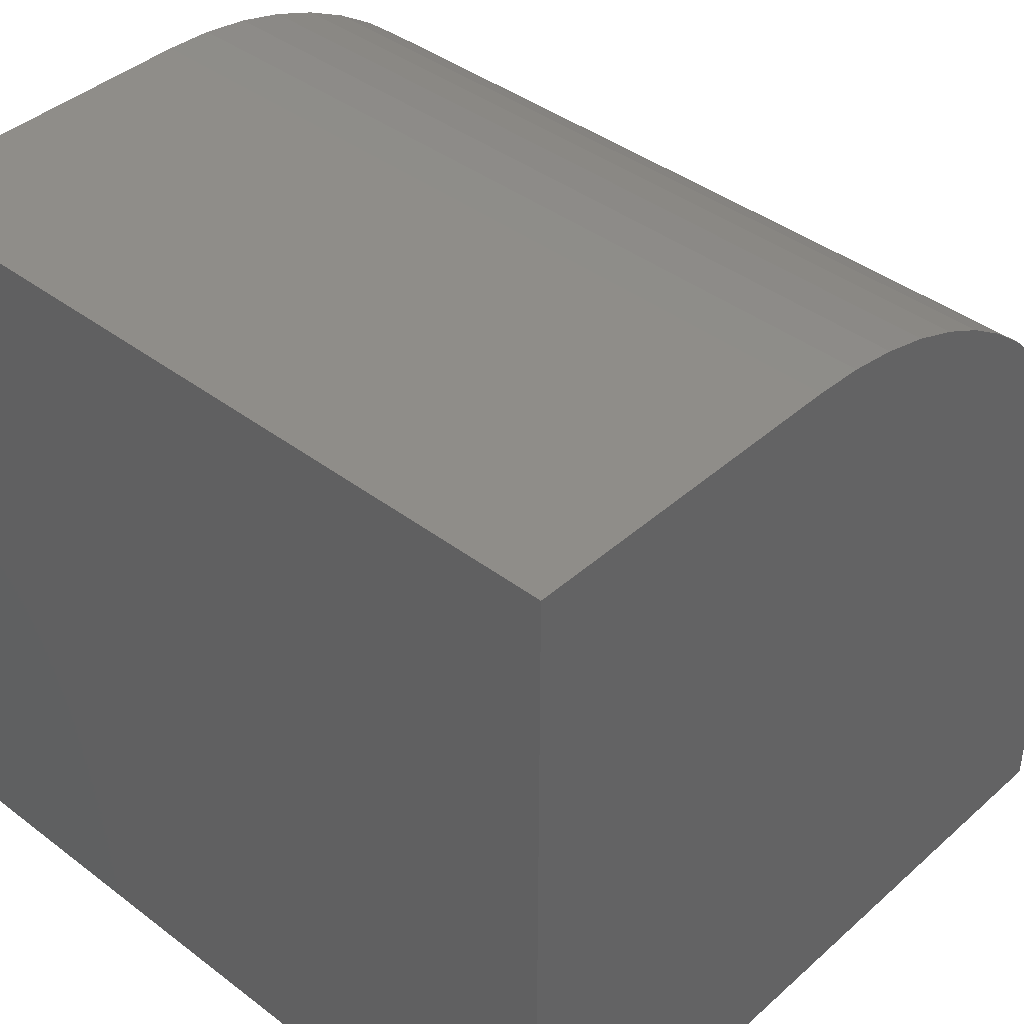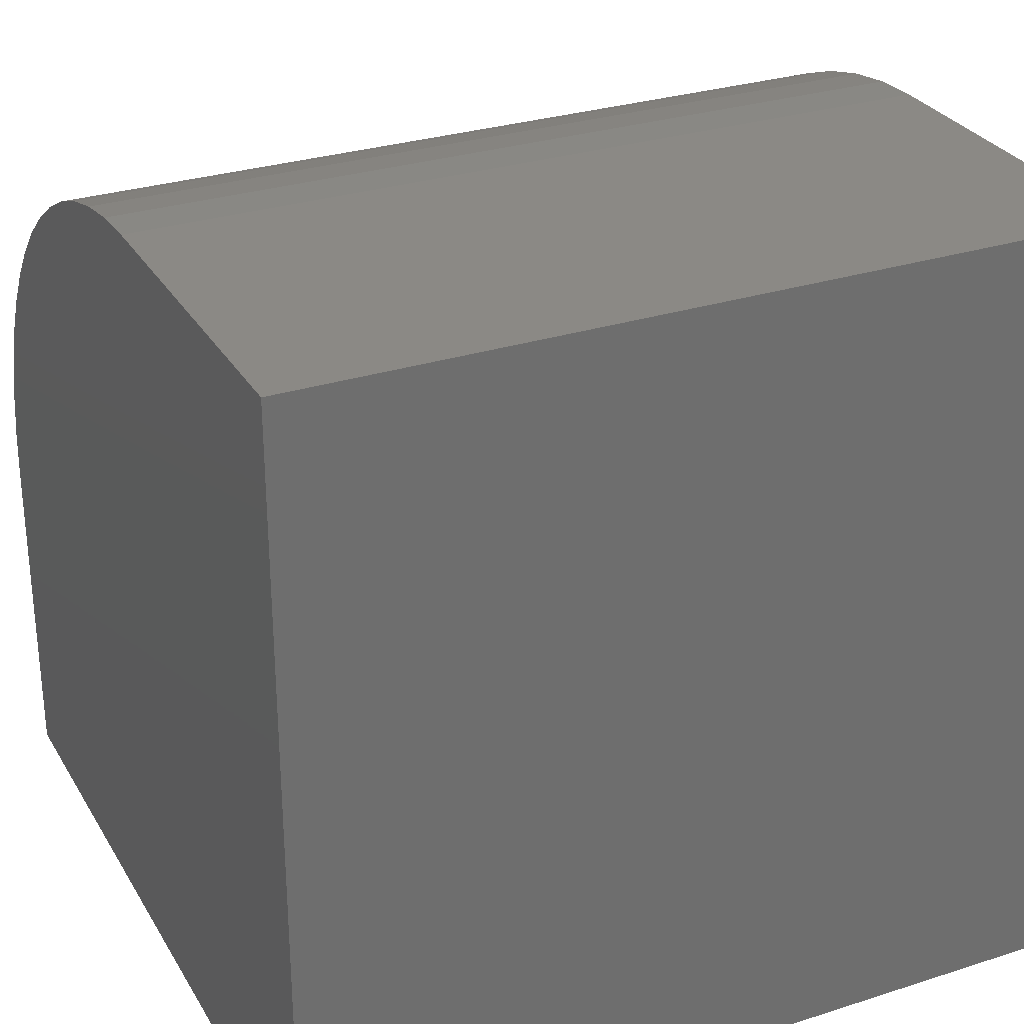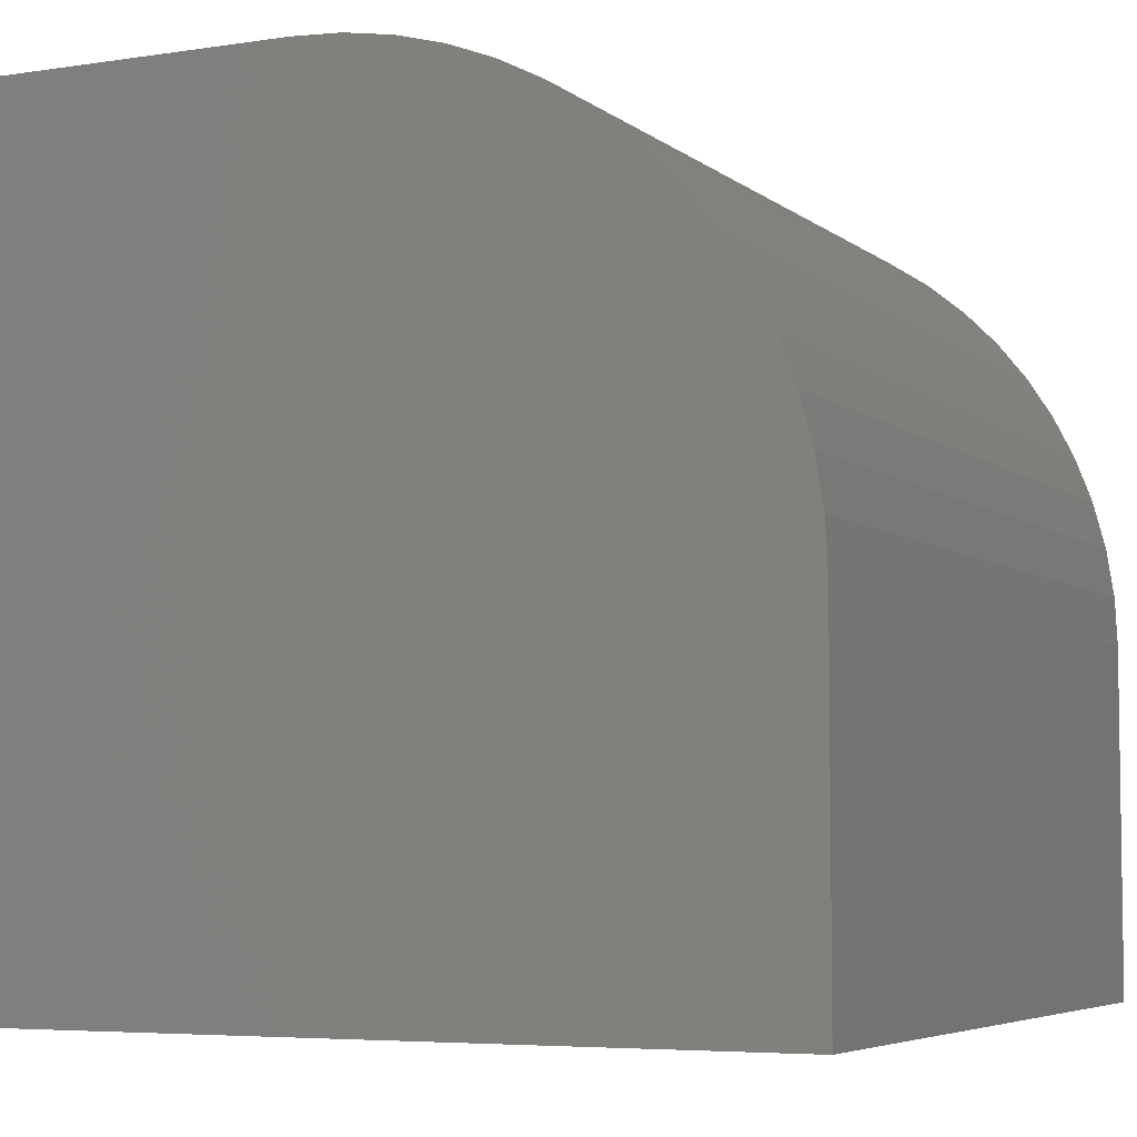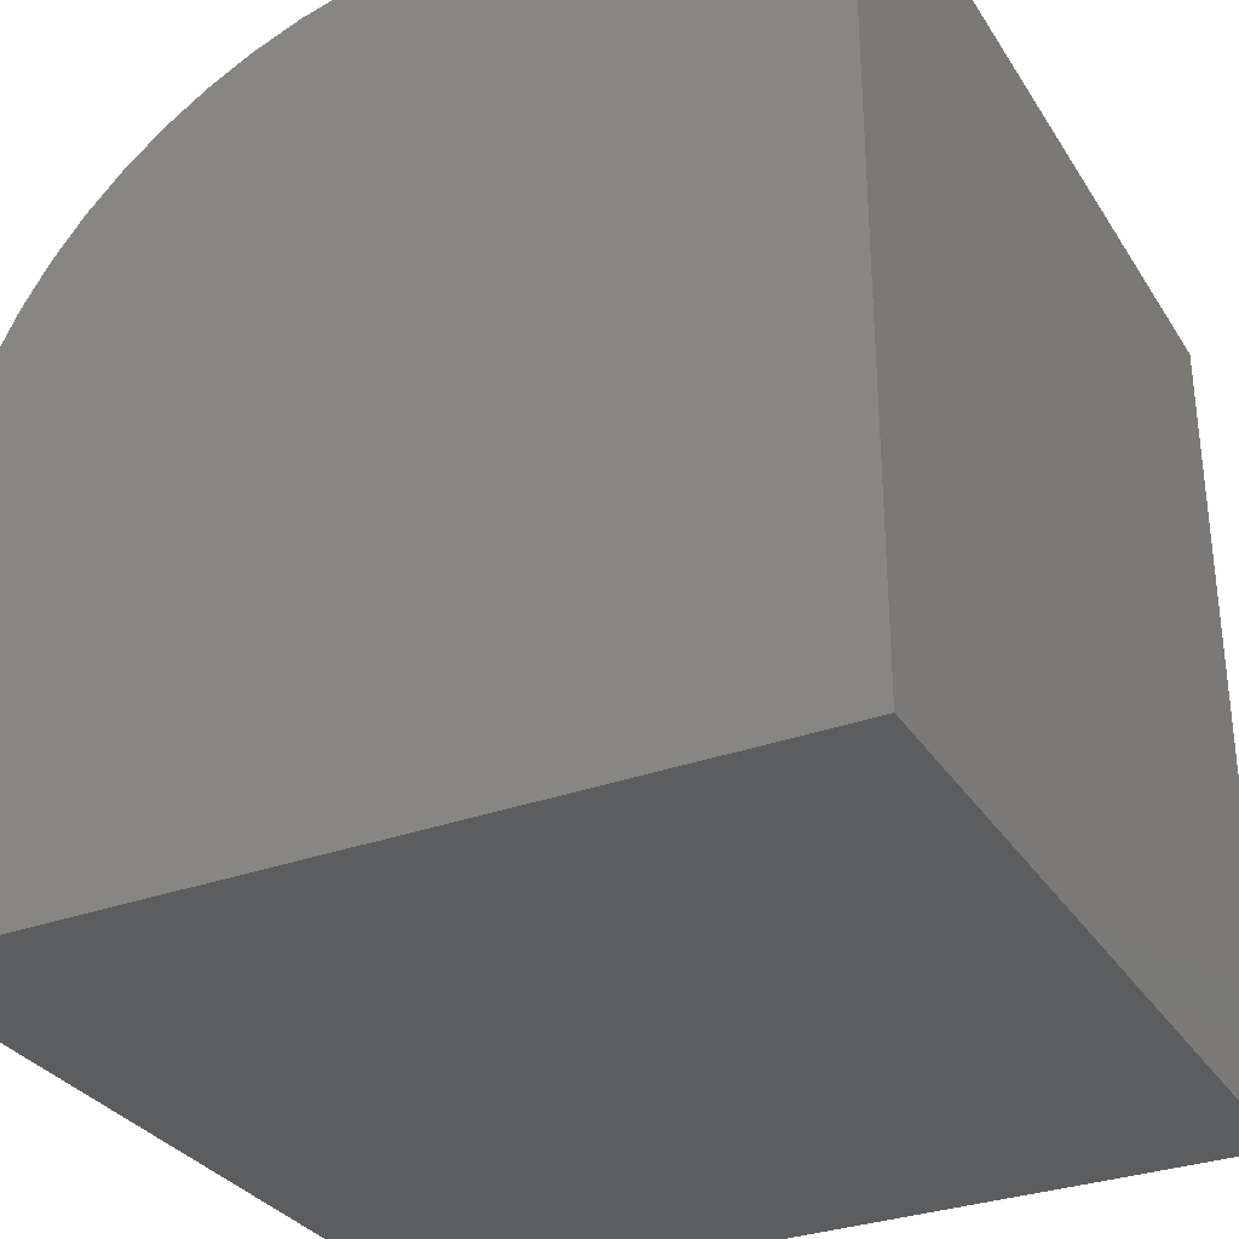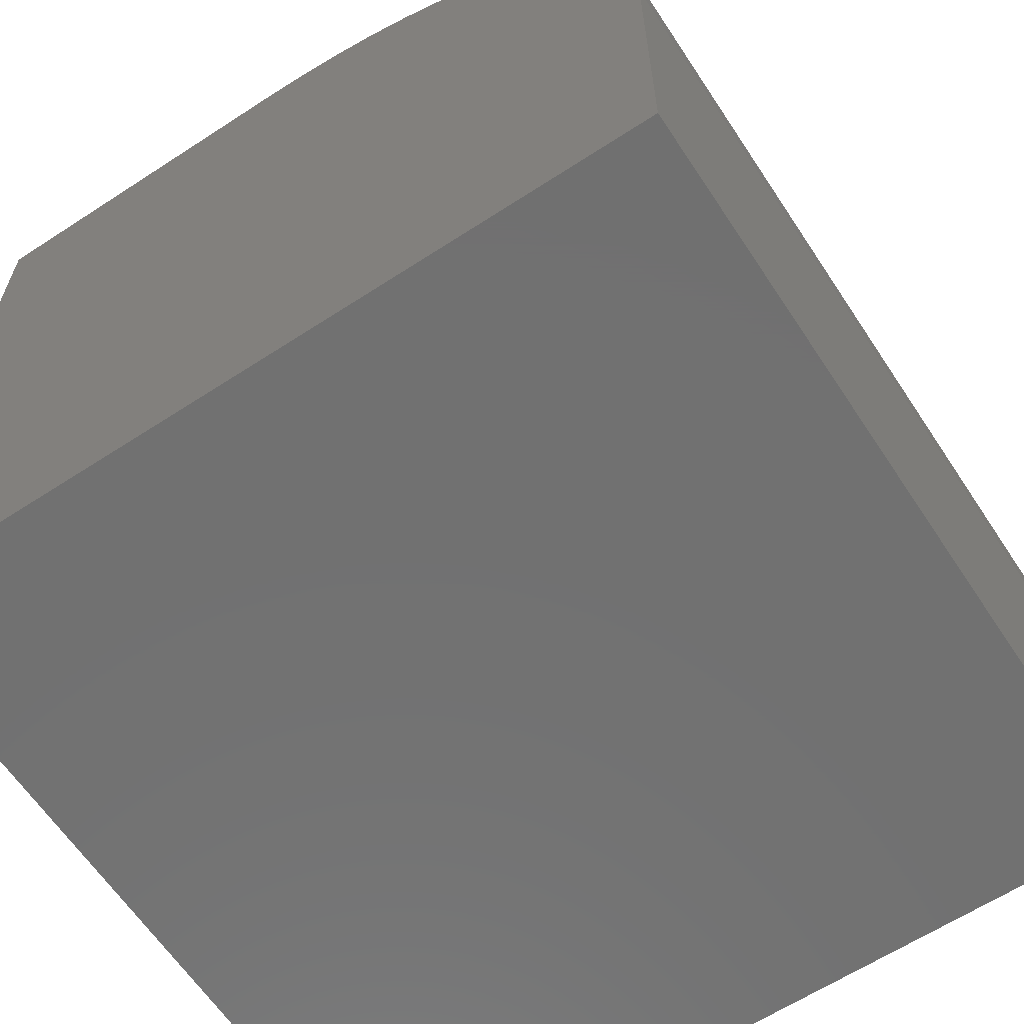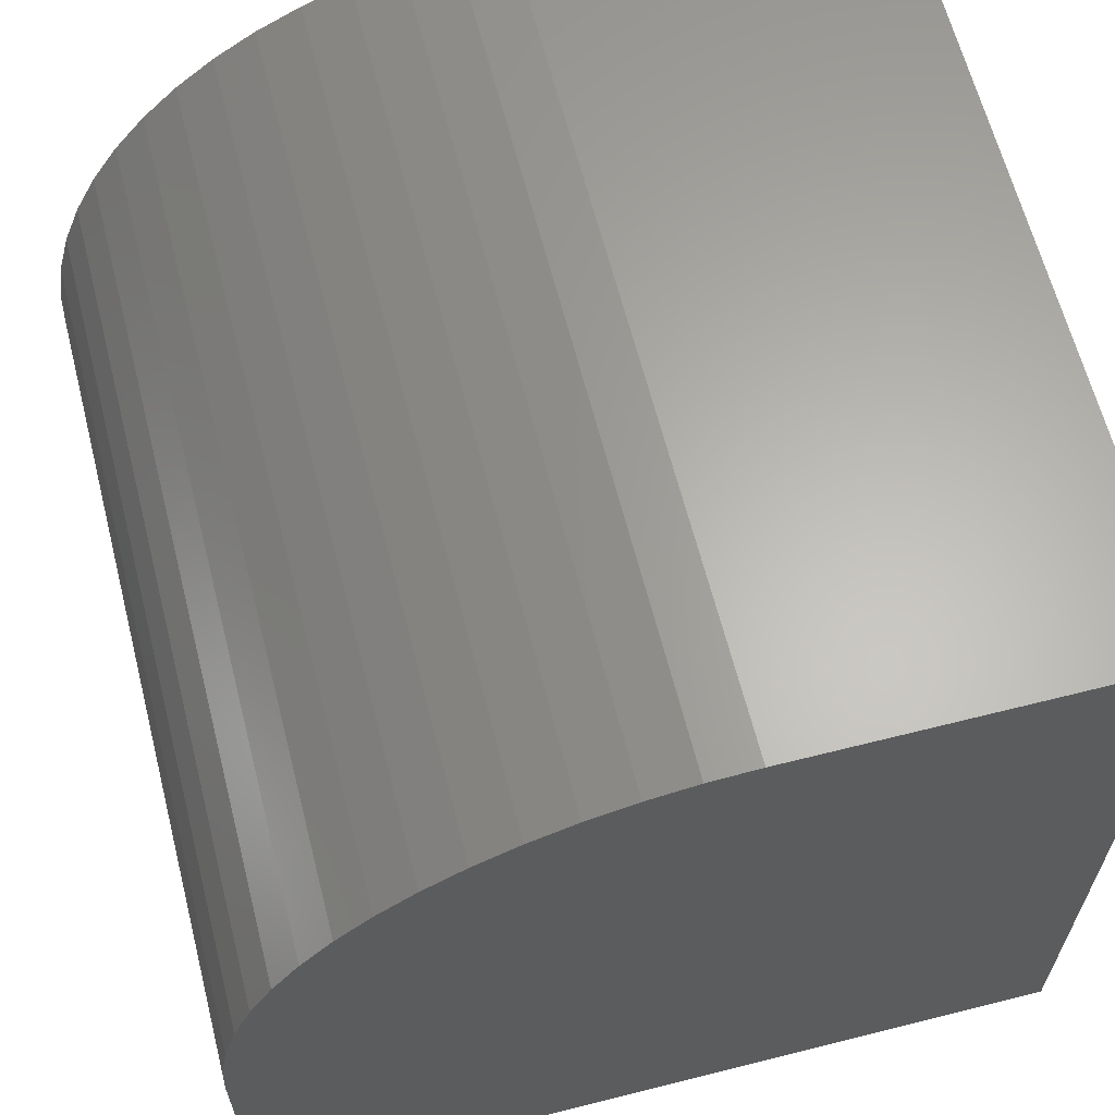
<metadata>
{"format":"stl","ext":"stl","renderer":"f3d","projection":"perspective","resolution":1024,"background":"white","views":[{"elev":40.8,"azim":42.8,"up":"+Z"},{"elev":29.4,"azim":-25.3,"up":"+Z"},{"elev":-5.4,"azim":-64.5,"up":"+Y"},{"elev":-31.6,"azim":-62.7,"up":"+Z"},{"elev":-62.9,"azim":123.4,"up":"+Z"},{"elev":63.6,"azim":-104.3,"up":"+Z"}]}
</metadata>
<code>
# stl→obj: 38 verts, 72 faces
v 0 0 0
v 0 0 10
v 0 4.272 10
v 0 8.906 7.639
v 0 9.233 7.136
v 0 9.505 6.602
v 0 9.72 6.042
v 0 9.875 5.463
v 0 9.969 4.871
v 0 10 4.272
v 0 10 0
v 0 4.871 9.969
v 0 5.463 9.875
v 0 6.042 9.72
v 0 6.602 9.505
v 0 7.136 9.233
v 0 7.639 8.906
v 0 8.105 8.529
v 0 8.529 8.105
v 10 4.272 10
v 10 0 10
v 10 0 0
v 10 10 0
v 10 10 4.272
v 10 9.969 4.871
v 10 9.875 5.463
v 10 9.72 6.042
v 10 9.505 6.602
v 10 9.233 7.136
v 10 8.906 7.639
v 10 8.529 8.105
v 10 8.105 8.529
v 10 7.639 8.906
v 10 7.136 9.233
v 10 6.602 9.505
v 10 6.042 9.72
v 10 5.463 9.875
v 10 4.871 9.969
f 1 2 3
f 4 5 1
f 5 6 1
f 1 6 7
f 1 7 8
f 8 9 1
f 1 9 10
f 1 10 11
f 3 12 1
f 1 12 13
f 1 13 14
f 14 15 1
f 1 15 16
f 1 16 17
f 17 18 1
f 1 18 19
f 1 19 4
f 3 2 20
f 20 2 21
f 20 21 22
f 22 23 24
f 24 25 22
f 22 25 26
f 22 26 27
f 27 28 22
f 22 28 29
f 22 29 30
f 30 31 22
f 22 31 32
f 22 32 33
f 33 34 22
f 22 34 35
f 22 35 36
f 36 37 22
f 22 37 38
f 22 38 20
f 11 23 1
f 1 23 22
f 24 23 10
f 10 23 11
f 22 21 1
f 1 21 2
f 3 20 38
f 3 38 12
f 12 38 37
f 12 37 13
f 13 37 36
f 13 36 14
f 14 36 35
f 14 35 15
f 15 35 34
f 15 34 16
f 16 34 33
f 16 33 17
f 17 33 32
f 17 32 18
f 18 32 31
f 18 31 19
f 19 31 30
f 19 30 4
f 4 30 29
f 4 29 5
f 5 29 28
f 5 28 6
f 6 28 27
f 6 27 7
f 7 27 26
f 7 26 8
f 8 26 25
f 8 25 9
f 9 25 24
f 9 24 10

</code>
